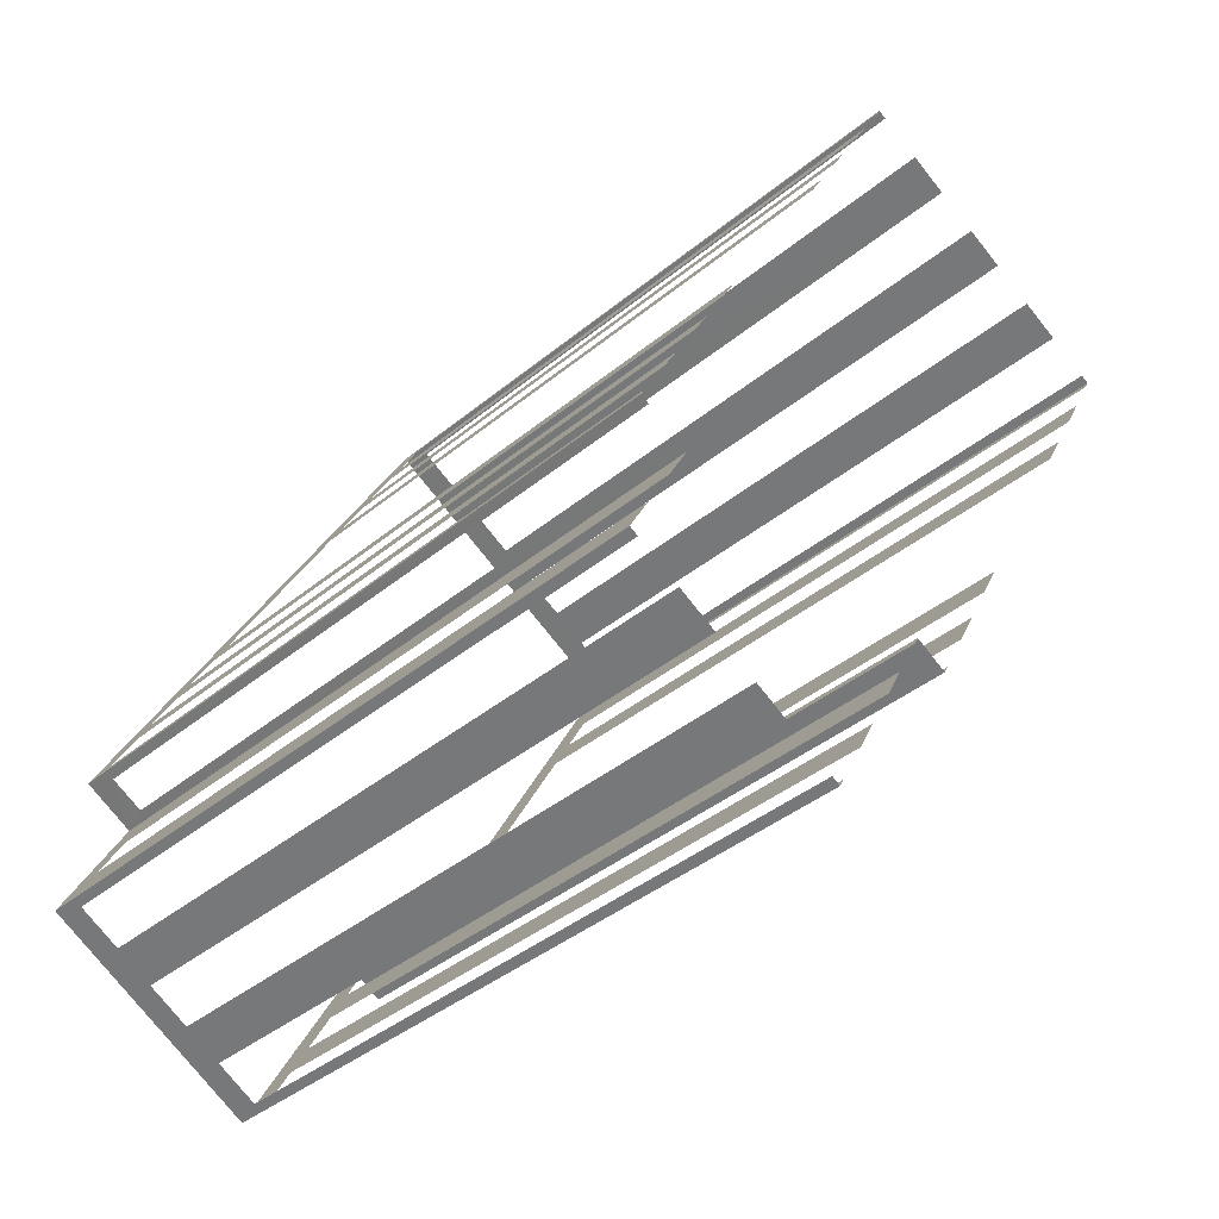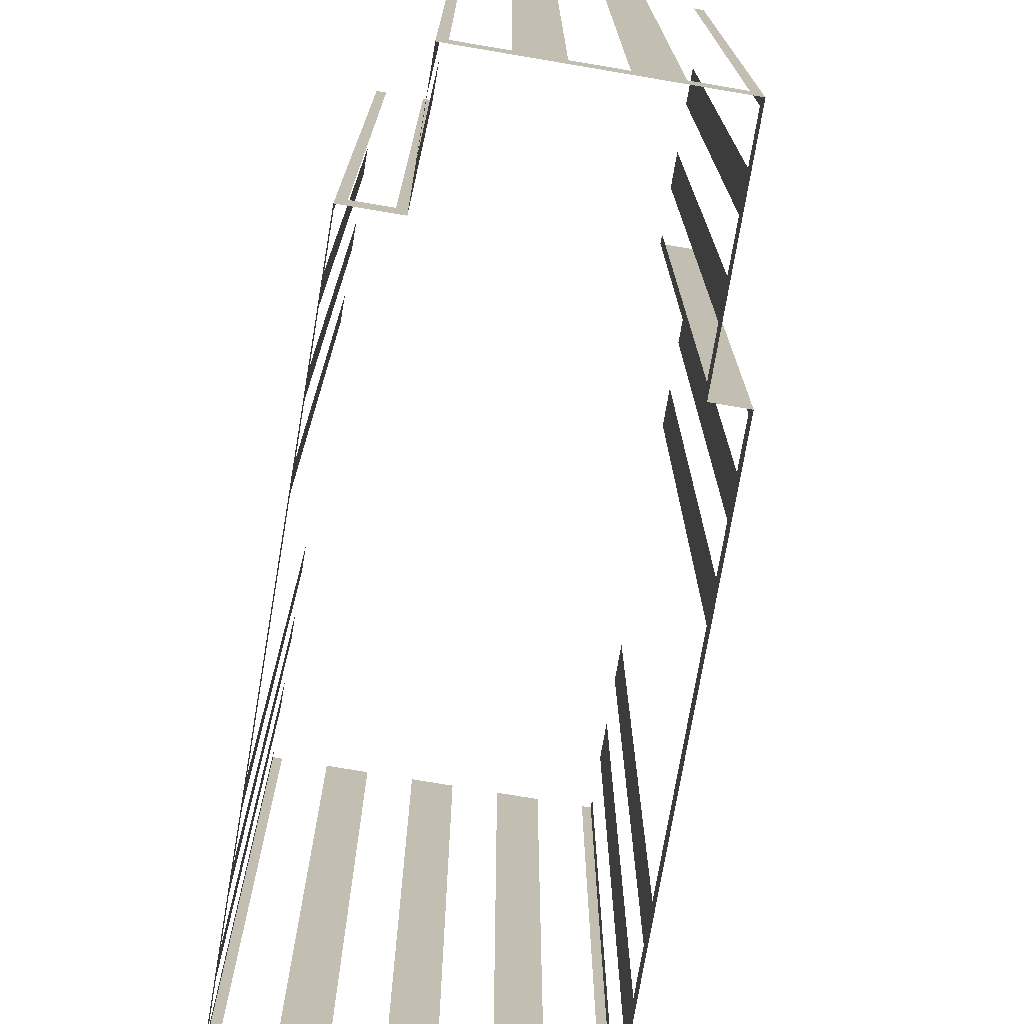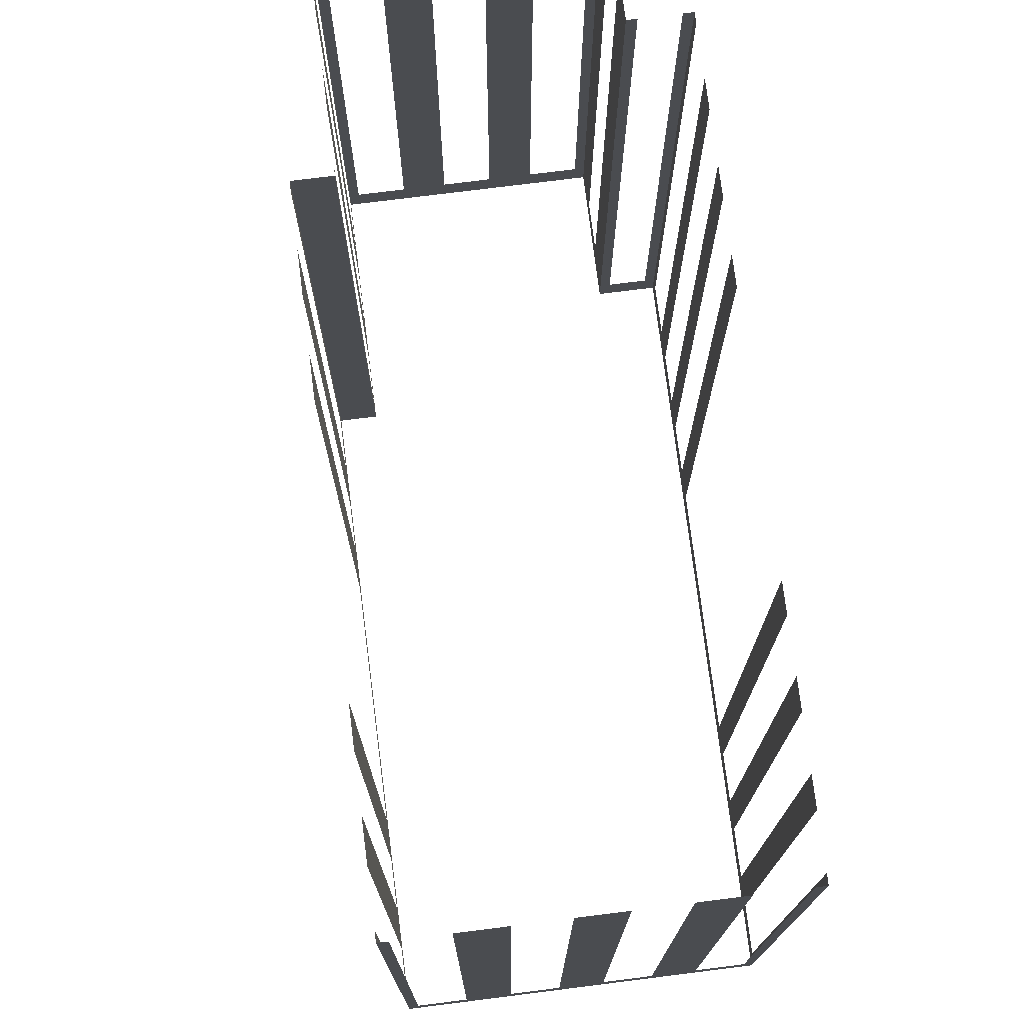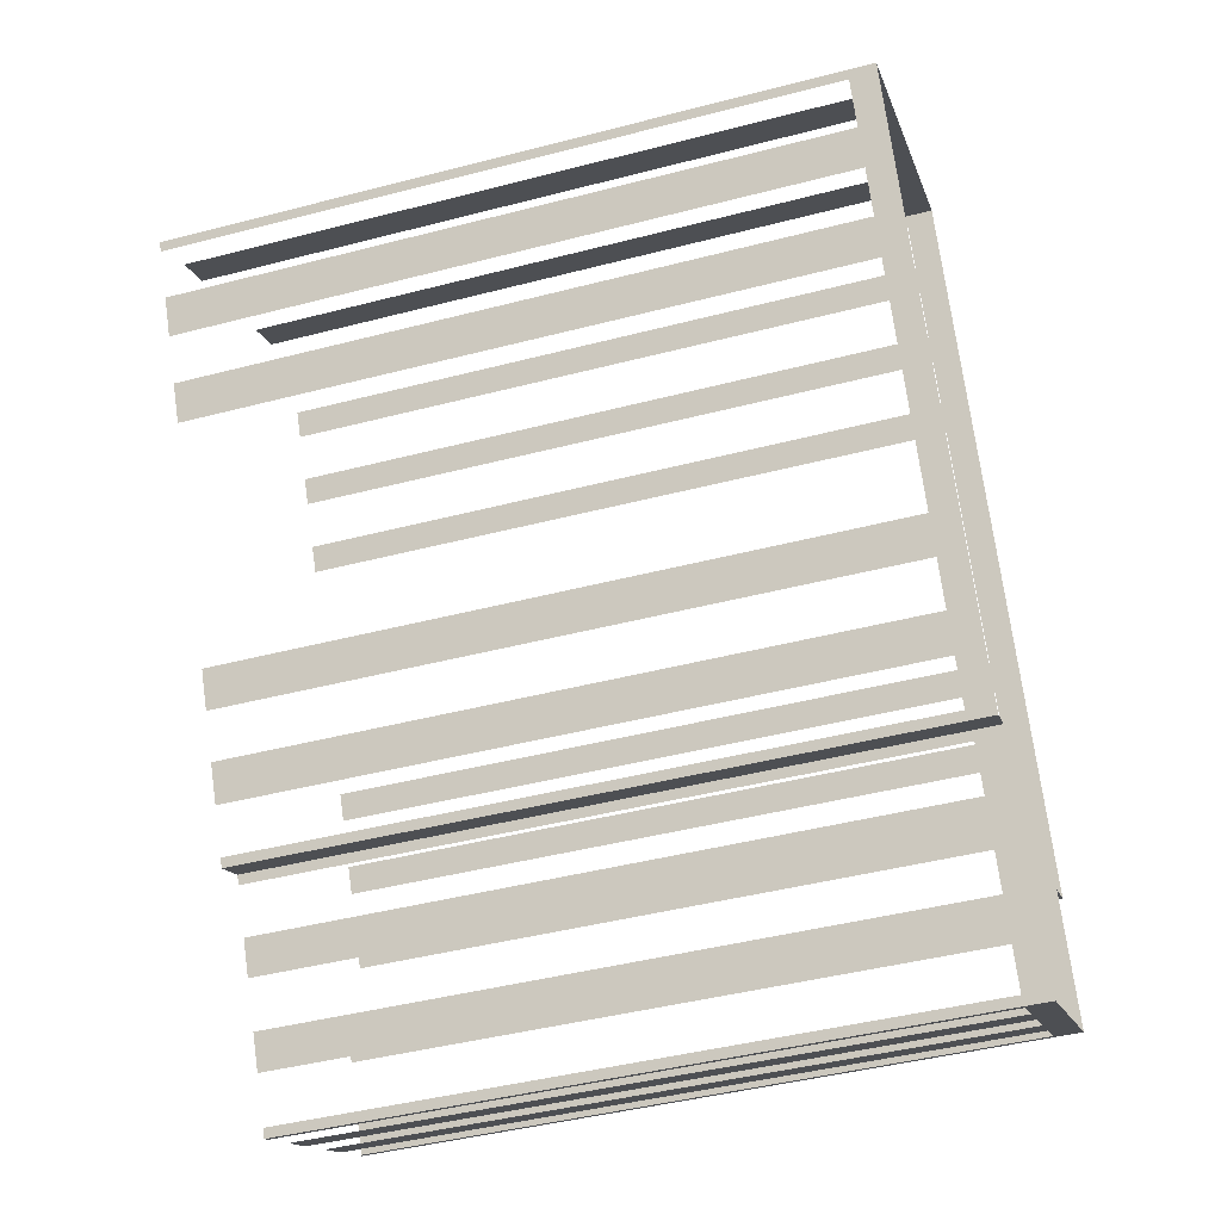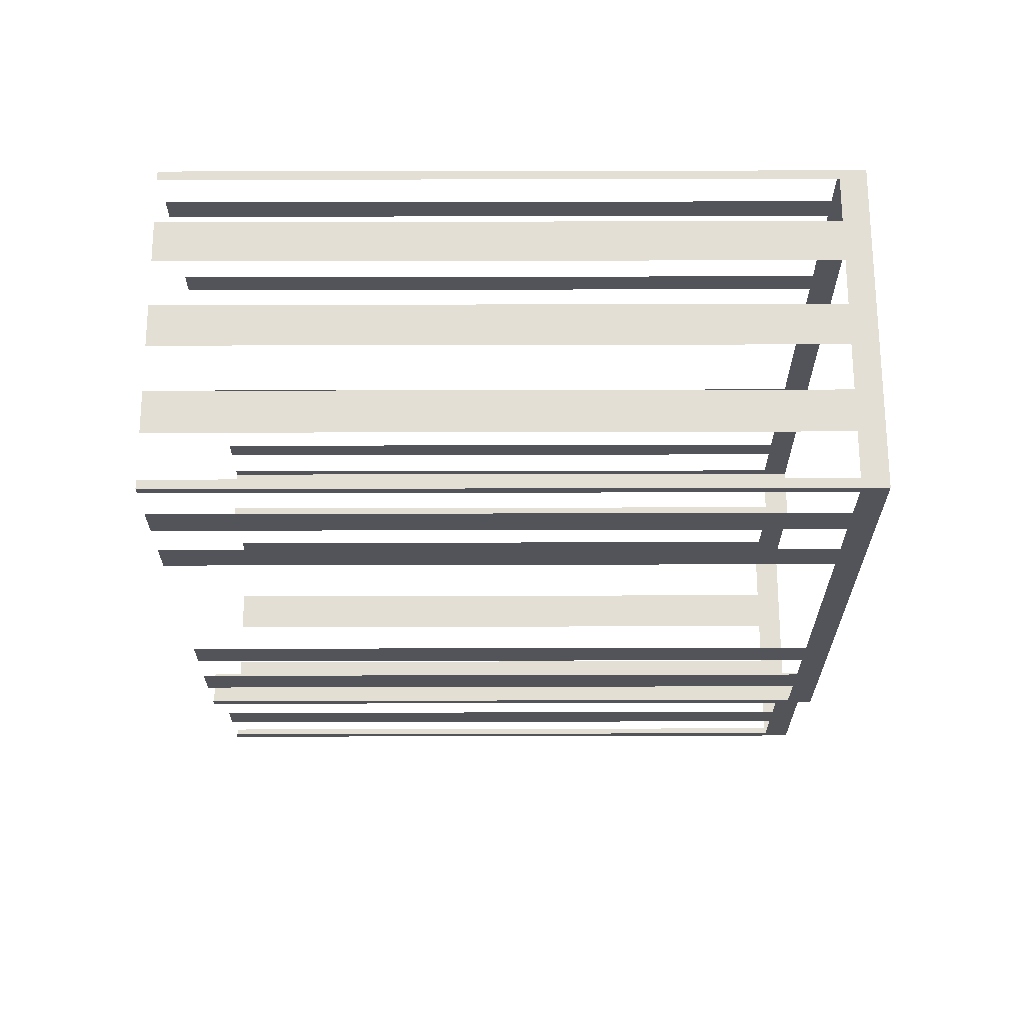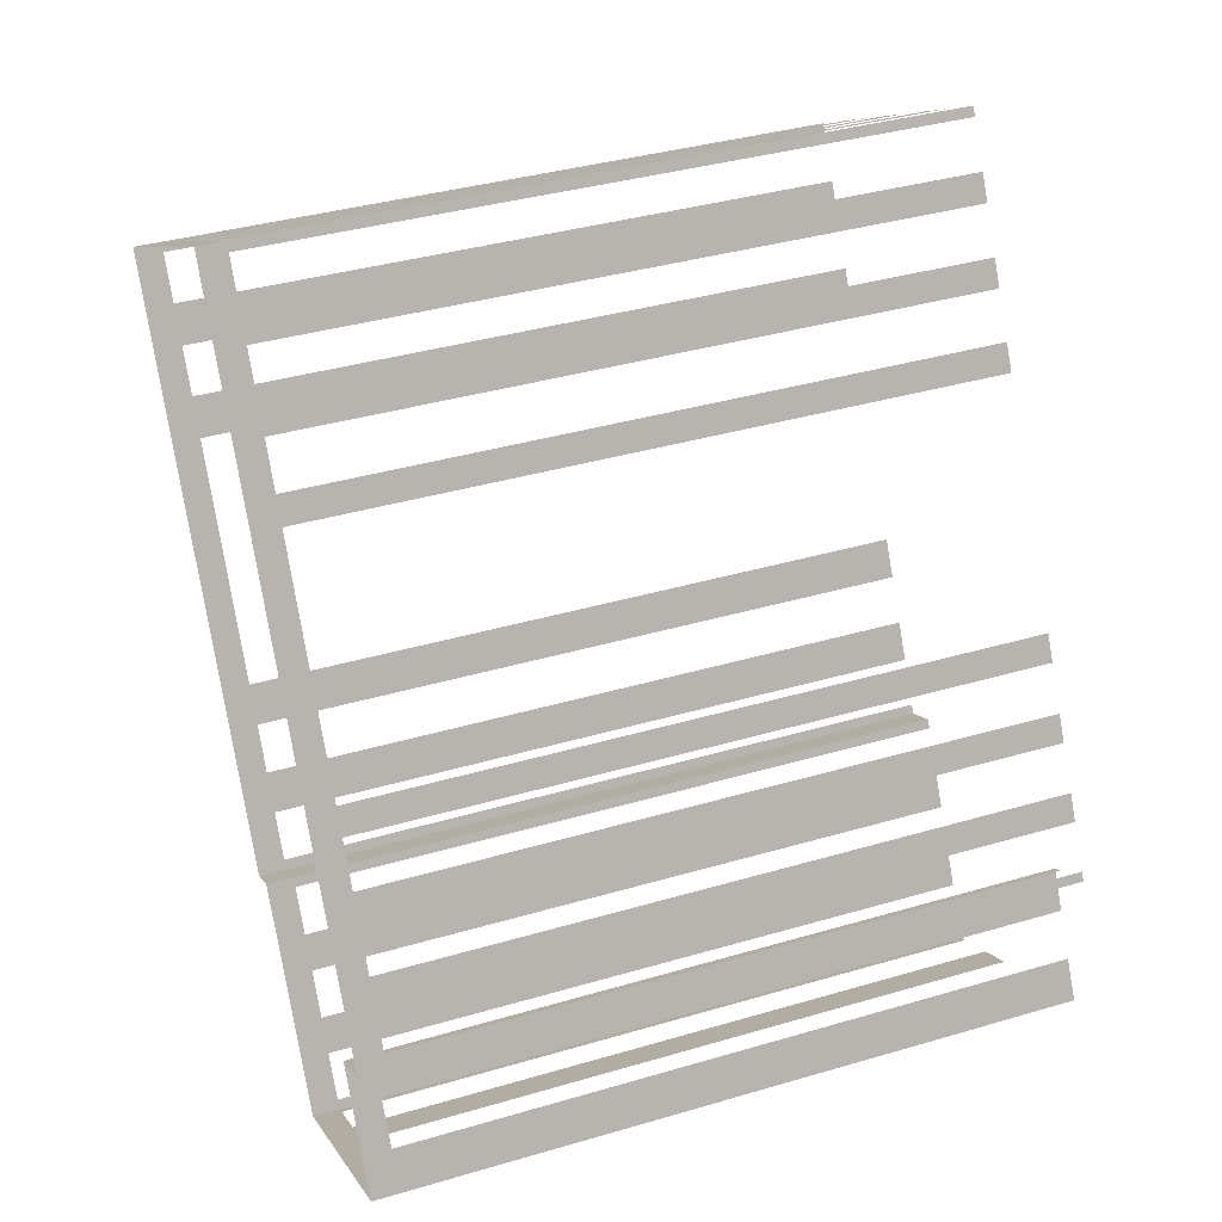
<metadata>
{"format":"obj","ext":"obj","renderer":"f3d","projection":"perspective","resolution":1024,"background":"white","views":[{"elev":-40.4,"azim":-44.9,"up":"+Y"},{"elev":-74.5,"azim":-37.9,"up":"+Z"},{"elev":75.9,"azim":144.5,"up":"+Z"},{"elev":-44.3,"azim":106.9,"up":"+Y"},{"elev":38.0,"azim":89.8,"up":"+Y"},{"elev":37.5,"azim":-110.6,"up":"+Y"}]}
</metadata>
<code>
o geometryt000010000010000110010110000110000110100100000010st89
v 635.4 -158 931
v 634.7 -159.4 955
v 635.4 -158 955
v 637 -155.2 930.1
v 636.3 -156.5 931
v 634.7 -159.4 930.1
v 636.3 -156.5 955
v 637 -155.2 955
v 642.3 -163.4 931
v 642.6 -163.6 955
v 642.3 -163.4 955
v 640.8 -162.6 931
v 642.6 -163.6 930.1
v 640.8 -162.6 955
v 639.4 -161.9 955
v 639.4 -161.9 931
v 637.9 -161.1 931
v 637.9 -161.1 955
v 636.5 -160.3 955
v 636.5 -160.3 931
v 634.7 -159.4 930.1
v 635 -159.5 931
v 635 -159.5 955
v 634.7 -159.4 955
v 635.4 -153.9 931
v 635.2 -154.2 955
v 635.4 -153.9 955
v 636.2 -152.4 931
v 635.2 -154.2 930.1
v 636.2 -152.4 955
v 636.6 -151.6 955
v 636.6 -151.6 931
v 637.5 -150 931
v 637.5 -150 955
v 637.9 -149.2 955
v 637.9 -149.2 931
v 638.7 -147.7 931
v 638.7 -147.7 955
v 639.2 -146.8 955
v 639.2 -146.8 931
v 643.3 -139.2 931
v 647.3 -131.8 930.1
v 643.3 -139.2 955
v 643.7 -138.4 955
v 643.7 -138.4 931
v 644.6 -136.8 931
v 644.6 -136.8 955
v 645 -136 955
v 645 -136 931
v 645.8 -134.5 931
v 645.8 -134.5 955
v 646.3 -133.6 955
v 646.3 -133.6 931
v 647.1 -132.1 931
v 647.1 -132.1 955
v 647.3 -131.8 955
v 636.7 -155 931
v 637 -155.2 955
v 636.7 -155 955
v 635.5 -154.4 931
v 637 -155.2 930.1
v 635.5 -154.4 955
v 635.2 -154.2 955
v 635.2 -154.2 930.1
v 646.4 -156.5 931
v 646.6 -156.2 955
v 646.4 -156.5 955
v 645.6 -158 931
v 646.6 -156.2 930.1
v 645.6 -158 955
v 645 -159.1 955
v 645 -159.1 931
v 644.2 -160.6 931
v 642.6 -163.6 930.1
v 644.2 -160.6 955
v 643.5 -161.8 955
v 643.5 -161.8 931
v 642.7 -163.3 931
v 642.7 -163.3 955
v 642.6 -163.6 955
v 646.6 -156.2 930.1
v 647.7 -156.8 955
v 646.6 -156.2 955
v 647.7 -156.8 930.1
v 647.6 -131.9 931
v 647.3 -131.8 955
v 647.6 -131.9 955
v 649.1 -132.7 931
v 647.3 -131.8 930.1
v 649.1 -132.7 955
v 650.5 -133.5 955
v 650.5 -133.5 931
v 652 -134.3 931
v 652 -134.3 955
v 653.4 -135 955
v 653.4 -135 931
v 658.1 -137.6 930.1
v 654.9 -135.8 931
v 654.9 -135.8 955
v 656.3 -136.6 955
v 656.3 -136.6 931
v 657.8 -137.4 931
v 657.8 -137.4 955
v 658.1 -137.6 955
v 657.9 -137.9 931
v 658.1 -137.6 955
v 657.9 -137.9 955
v 657.1 -139.4 931
v 658.1 -137.6 930.1
v 657.1 -139.4 955
v 656.4 -140.6 955
v 656.4 -140.6 931
v 655.6 -142.1 931
v 655.6 -142.1 955
v 654.9 -143.4 955
v 654.9 -143.4 931
v 650.9 -150.9 931
v 647.7 -156.8 930.1
v 650.9 -150.9 955
v 650.2 -152.2 955
v 650.2 -152.2 931
v 649.4 -153.7 931
v 649.4 -153.7 955
v 648.7 -155 955
v 648.7 -155 931
v 647.9 -156.5 931
v 647.9 -156.5 955
v 647.7 -156.8 955
f 1 2 3
f 4 1 5
f 4 6 1
f 2 1 6
f 7 8 5
f 8 4 5
f 9 10 11
f 12 13 9
f 10 9 13
f 14 15 12
f 15 16 12
f 16 13 12
f 16 17 13
f 18 19 17
f 19 20 17
f 20 21 17
f 17 21 13
f 22 21 20
f 23 24 22
f 24 21 22
f 25 26 27
f 28 29 25
f 26 25 29
f 30 31 28
f 31 32 28
f 32 29 28
f 32 33 29
f 34 35 33
f 35 36 33
f 33 36 29
f 36 37 29
f 38 39 37
f 39 40 37
f 37 40 29
f 41 42 40
f 40 42 29
f 43 44 41
f 44 45 41
f 46 42 45
f 47 48 46
f 48 49 46
f 49 42 46
f 50 42 49
f 51 52 50
f 52 53 50
f 53 42 50
f 54 42 53
f 55 56 54
f 56 42 54
f 57 58 59
f 60 61 57
f 62 63 60
f 63 64 60
f 64 61 60
f 65 66 67
f 68 69 65
f 66 65 69
f 70 71 68
f 71 72 68
f 72 69 68
f 73 74 72
f 72 74 69
f 75 76 73
f 76 77 73
f 77 74 73
f 78 74 77
f 79 80 78
f 80 74 78
f 81 82 83
f 81 84 82
f 85 86 87
f 88 89 85
f 86 85 89
f 90 91 88
f 91 92 88
f 92 89 88
f 92 93 89
f 94 95 93
f 95 96 93
f 96 97 93
f 93 97 89
f 98 97 96
f 99 100 98
f 100 101 98
f 101 97 98
f 102 97 101
f 103 104 102
f 104 97 102
f 105 106 107
f 108 109 105
f 106 105 109
f 110 111 108
f 111 112 108
f 112 109 108
f 112 113 109
f 114 115 113
f 115 116 113
f 113 116 109
f 117 118 116
f 116 118 109
f 119 120 117
f 120 121 117
f 121 118 117
f 122 118 121
f 123 124 122
f 124 125 122
f 125 118 122
f 126 118 125
f 127 128 126
f 128 118 126
f 45 42 41
f 58 57 61

</code>
